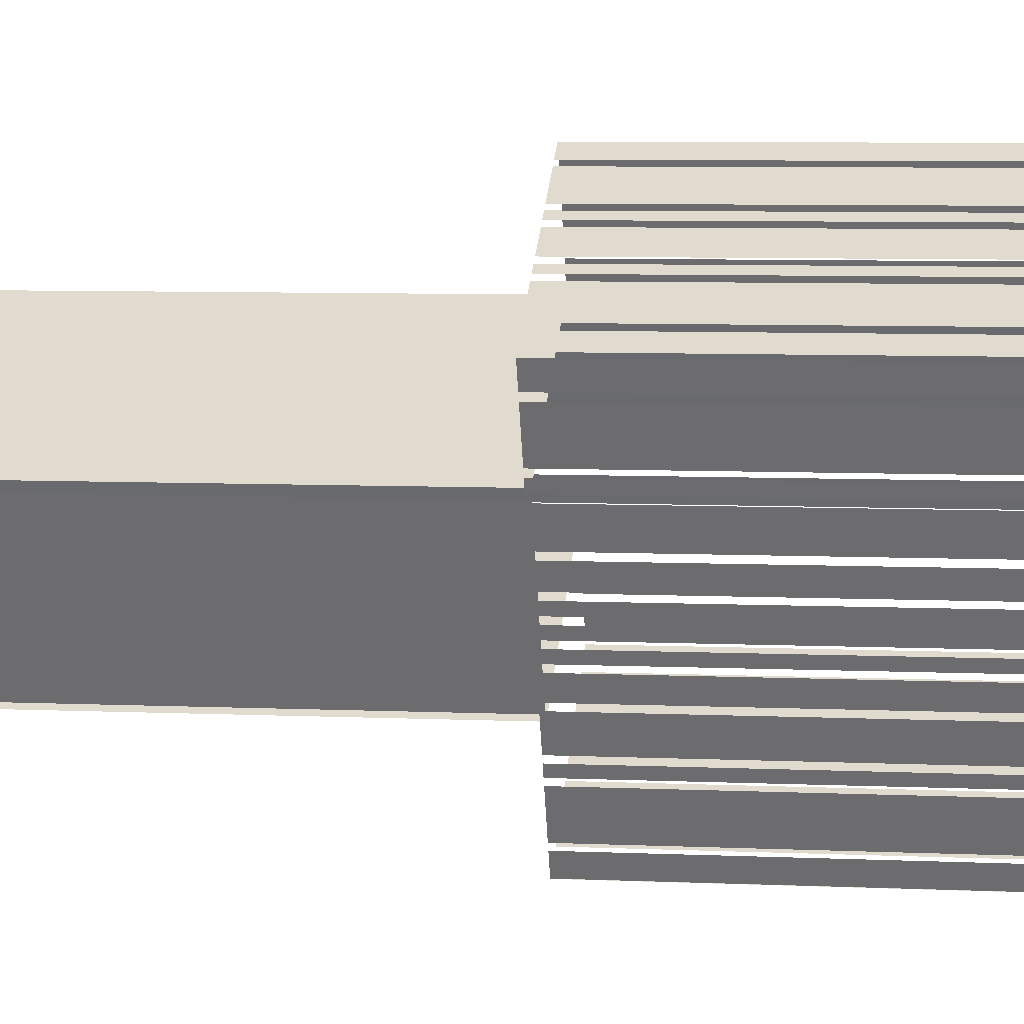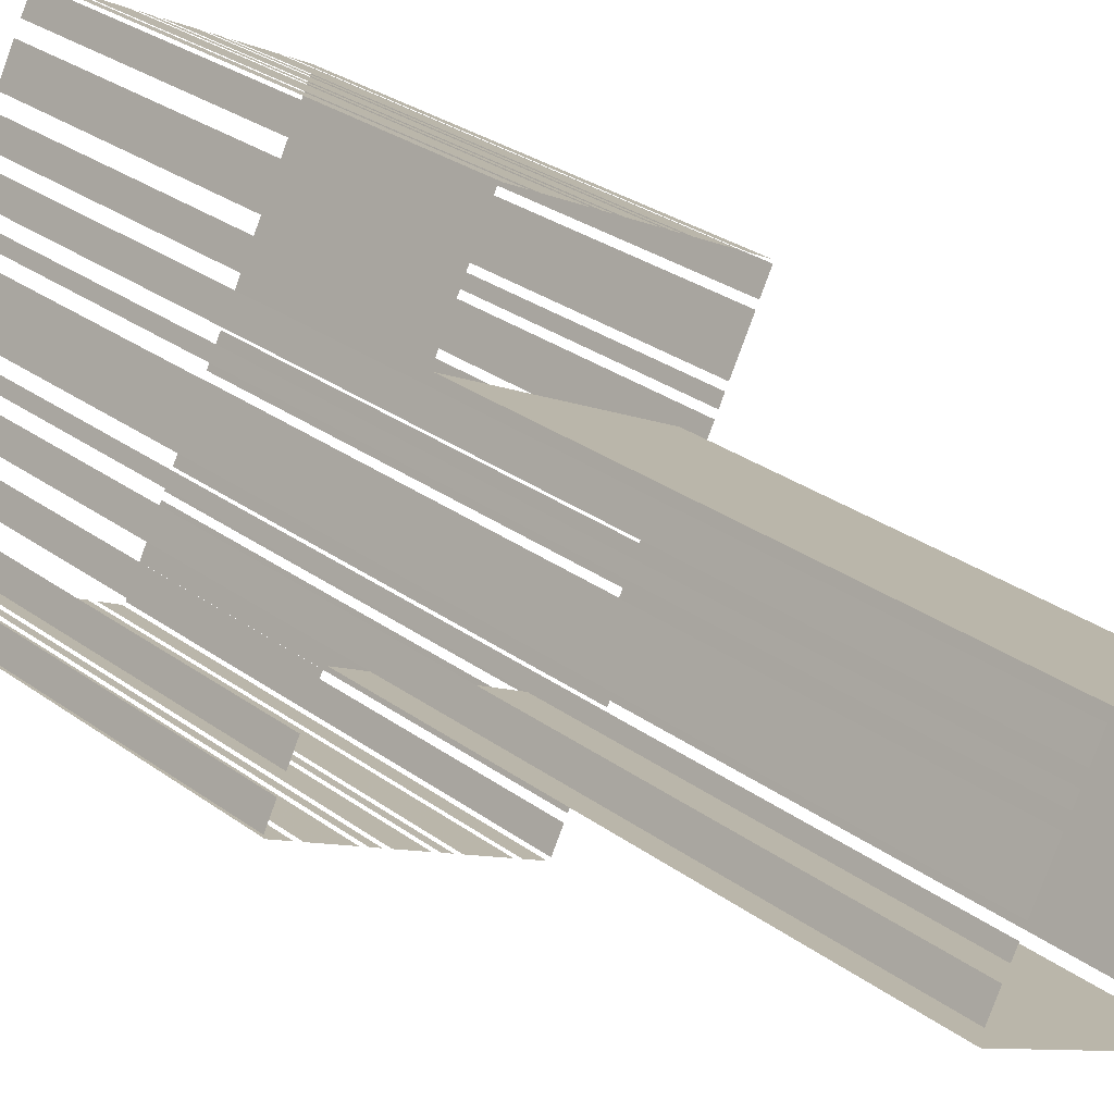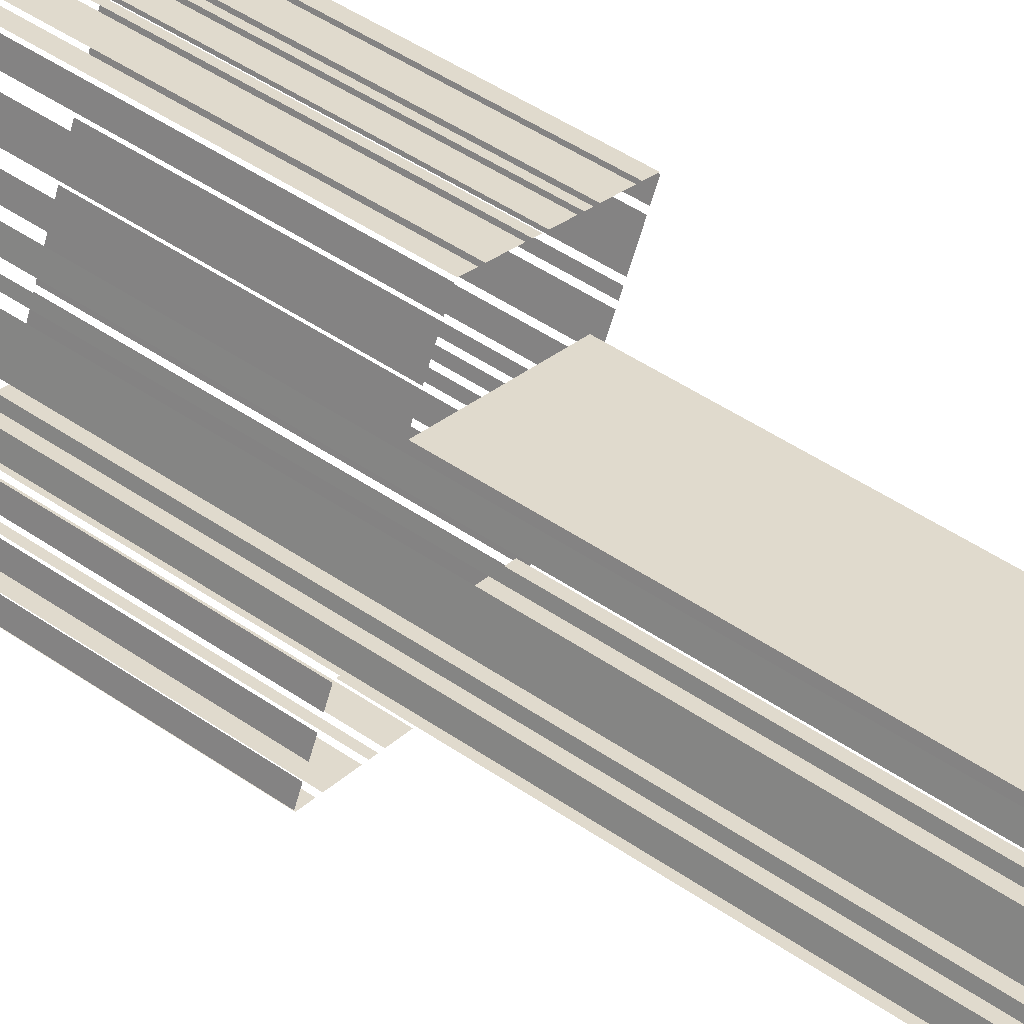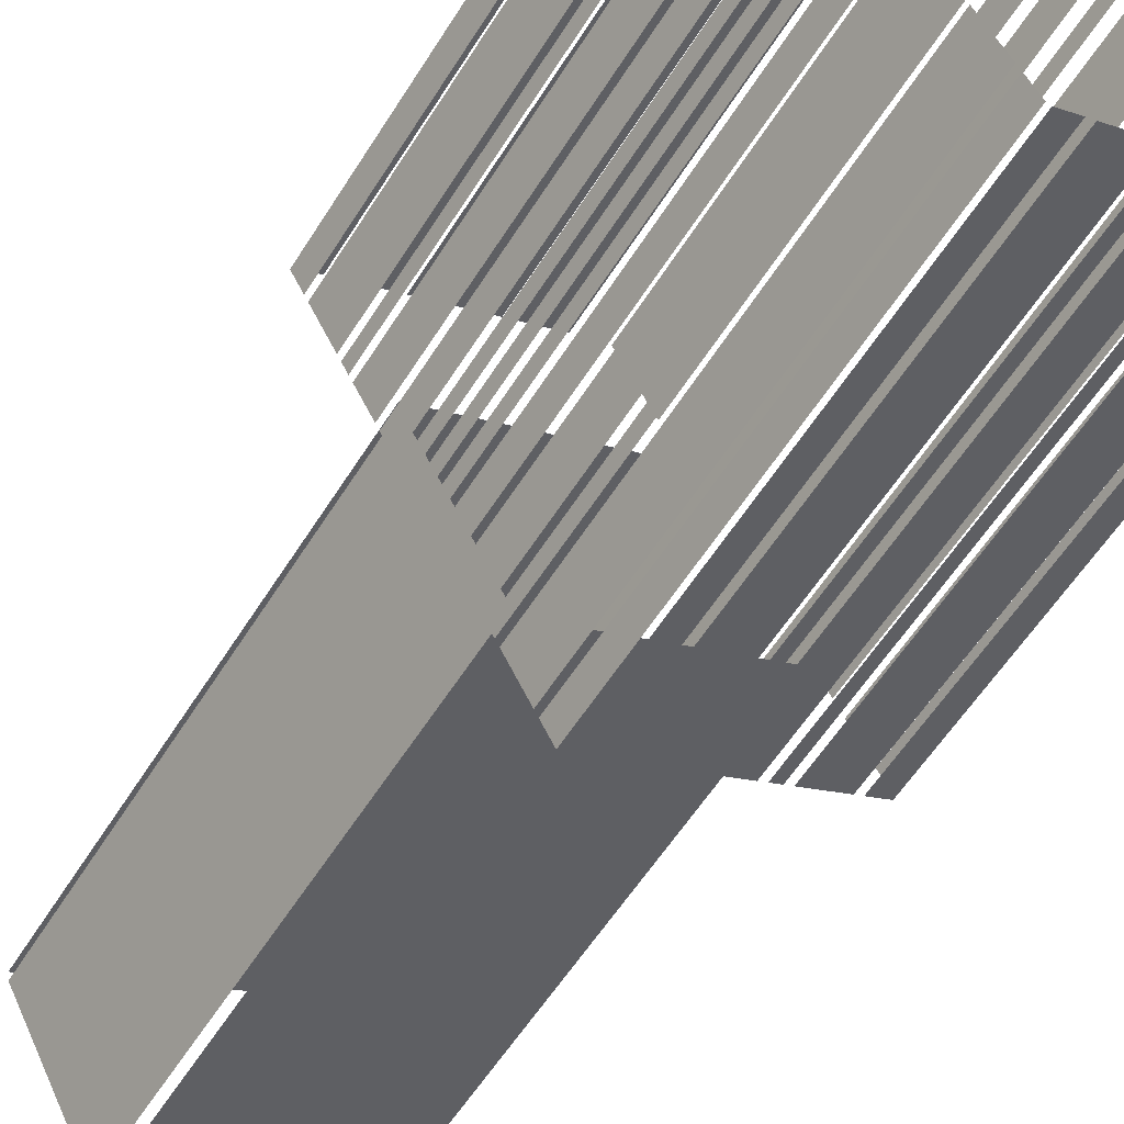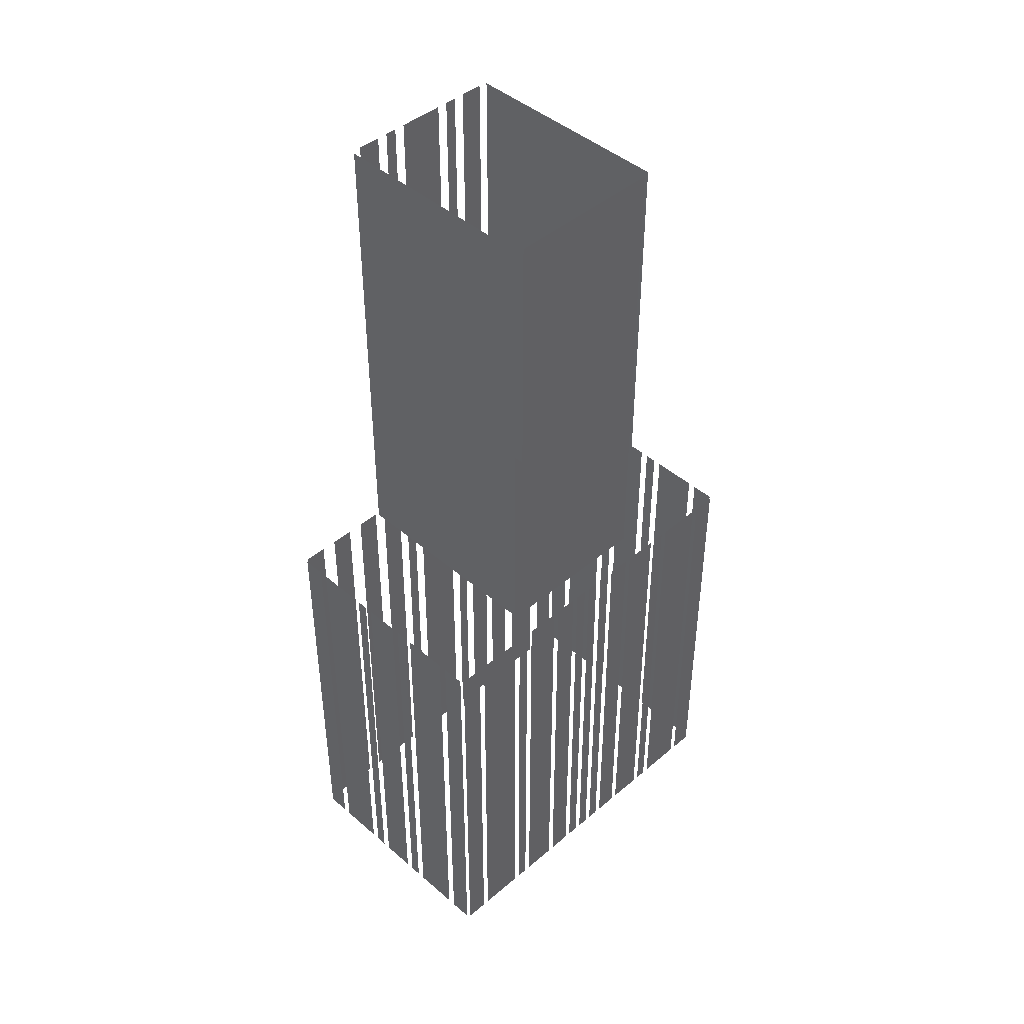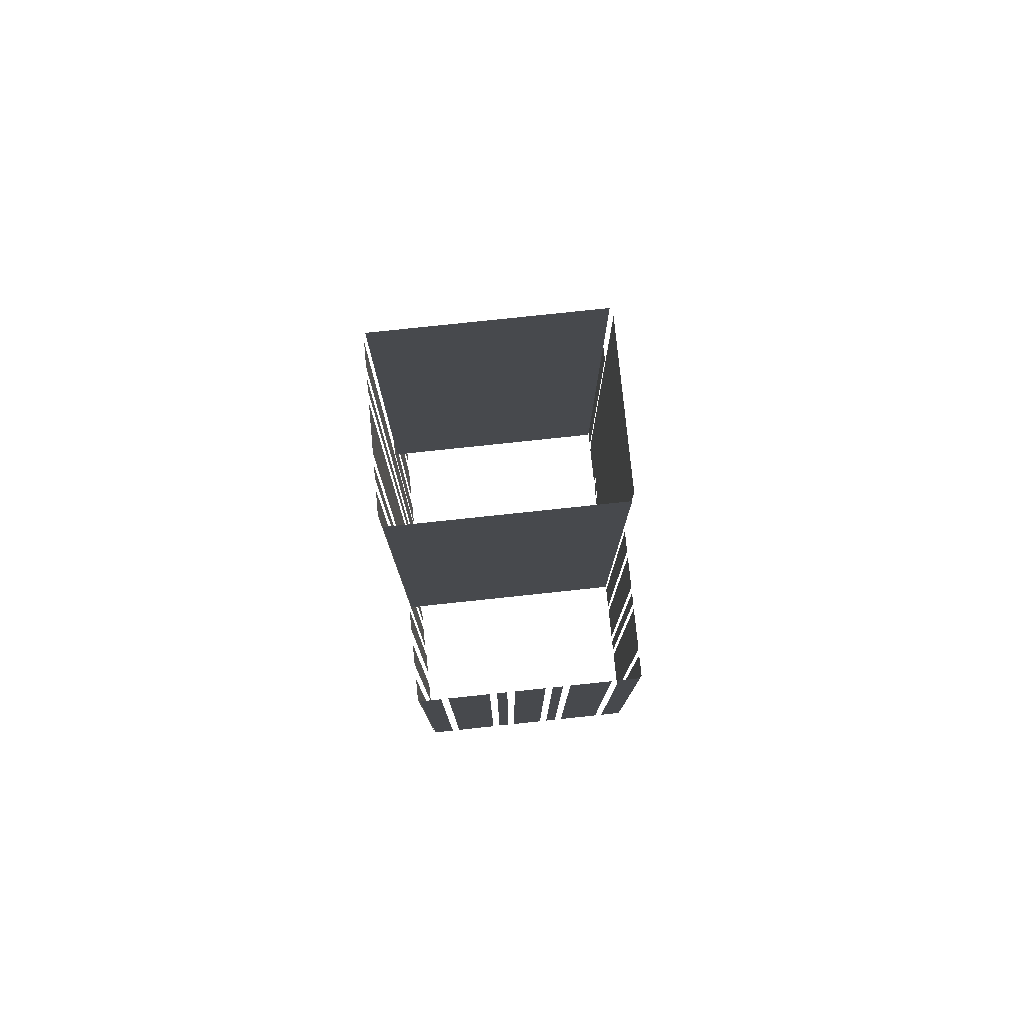
<metadata>
{"format":"obj","ext":"obj","renderer":"f3d","projection":"perspective","resolution":1024,"background":"white","views":[{"elev":7.4,"azim":96.9,"up":"+Y"},{"elev":29.1,"azim":-42.9,"up":"+Y"},{"elev":54.9,"azim":-55.0,"up":"+Y"},{"elev":-57.2,"azim":148.4,"up":"+Y"},{"elev":44.6,"azim":17.5,"up":"+Z"},{"elev":78.9,"azim":-33.7,"up":"+Z"}]}
</metadata>
<code>
o geometryt000010000010000110010110000110000110100000110100st56_2
v 899.9 -293.7 700.6
v 902.6 -295.1 700.6
v 902.6 -295.1 759
v 899.9 -293.7 759
v 903.6 -295.6 700.6
v 909.1 -298.5 700.6
v 909.1 -298.5 759
v 903.6 -295.6 759
v 910.1 -299 700.6
v 911.5 -299.7 700.6
v 911.5 -299.7 759
v 910.1 -299 759
v 912.5 -300.3 759
v 912.5 -300.3 700.6
v 916.6 -302.4 700.6
v 916.6 -302.4 759
v 917.6 -302.9 700.6
v 919 -303.7 700.6
v 919 -303.7 759
v 917.6 -302.9 759
v 919.9 -304.2 700.6
v 925.5 -307.1 700.6
v 925.5 -307.1 759
v 919.9 -304.2 759
v 926.4 -307.6 700.6
v 929.2 -309 700.6
v 929.2 -309 759
v 926.4 -307.6 759
v 901.2 -290.5 759
v 901.2 -290.5 700.6
v 899.8 -293.2 700.6
v 899.8 -293.2 759
v 903.7 -285.8 759
v 903.7 -285.8 700.6
v 902.2 -288.5 700.6
v 902.2 -288.5 759
v 906.1 -281.1 700.6
v 904.7 -283.9 700.6
v 904.7 -283.9 759
v 906.1 -281.1 759
v 908.3 -281.9 759
v 906.6 -281 824.6
v 906.6 -281 759
v 919.1 -287.5 759
v 924.8 -290.5 759
v 932.7 -294.7 824.6
v 932.7 -294.7 759
v 908.3 -276.8 824.6
v 908.3 -276.8 700.6
v 906.8 -279.5 700.6
v 906.8 -279.5 824.6
v 909.8 -274.2 824.6
v 909.8 -274.2 700.6
v 909 -275.5 700.6
v 909 -275.5 824.6
v 913.4 -267.4 700.6
v 910.4 -272.9 700.6
v 910.4 -272.9 824.6
v 913.4 -267.4 824.6
v 914.8 -264.8 824.6
v 914.8 -264.8 700.6
v 914.1 -266.2 700.6
v 914.1 -266.2 824.6
v 917 -260.8 700.6
v 915.5 -263.5 700.6
v 915.5 -263.5 824.6
v 917 -260.8 824.6
v 919 -256.7 759
v 919 -256.7 700.6
v 917.6 -259.5 700.6
v 917.6 -259.5 759
v 922 -251 700.6
v 919.8 -255.2 700.6
v 919.8 -255.2 759
v 922 -251 759
v 924.3 -246.7 700.6
v 922.8 -249.5 700.6
v 922.8 -249.5 759
v 924.3 -246.7 759
v 931.4 -267.1 759
v 943.9 -273.6 824.6
v 943.9 -273.6 759
v 917.7 -259.9 824.6
v 918.9 -260.6 759
v 917.7 -259.9 759
v 927.5 -248 759
v 927.5 -248 700.6
v 924.8 -246.6 700.6
v 924.8 -246.6 759
v 934 -251.4 700.6
v 928.5 -248.5 700.6
v 928.5 -248.5 759
v 934 -251.4 759
v 936.3 -252.7 759
v 936.3 -252.7 700.6
v 935 -251.9 700.6
v 935 -251.9 759
v 941.5 -255.3 700.6
v 937.3 -253.2 700.6
v 937.3 -253.2 759
v 941.5 -255.3 759
v 943.8 -256.6 700.6
v 942.4 -255.9 700.6
v 942.4 -255.9 759
v 943.8 -256.6 759
v 950.3 -260 759
v 950.3 -260 700.6
v 944.8 -257.1 700.6
v 944.8 -257.1 759
v 954 -261.9 759
v 954 -261.9 700.6
v 951.3 -260.5 700.6
v 951.3 -260.5 759
v 929.7 -308.9 700.6
v 931.1 -306.1 700.6
v 931.1 -306.1 759
v 929.7 -308.9 759
v 931.5 -305.3 700.6
v 934.4 -299.8 700.6
v 934.4 -299.8 759
v 931.5 -305.3 759
v 934.8 -299.1 759
v 934.8 -299.1 700.6
v 935.6 -297.7 700.6
v 935.6 -297.7 759
v 936 -296.9 700.6
v 938.1 -292.8 700.6
v 938.1 -292.8 759
v 936 -296.9 759
v 938.6 -292 700.6
v 940 -289.3 700.6
v 940 -289.3 759
v 938.6 -292 759
v 940.4 -288.5 700.6
v 941.1 -287.1 700.6
v 941.1 -287.1 759
v 940.4 -288.5 759
v 941.6 -286.3 700.6
v 942.3 -284.9 700.6
v 942.3 -284.9 759
v 941.6 -286.3 759
v 942.7 -284.2 700.6
v 943.4 -282.8 700.6
v 943.4 -282.8 759
v 942.7 -284.2 759
v 943.8 -282 700.6
v 945.3 -279.3 700.6
v 945.3 -279.3 759
v 943.8 -282 759
v 945.7 -278.5 759
v 945.7 -278.5 700.6
v 947.9 -274.4 700.6
v 947.9 -274.4 759
v 948.3 -273.6 700.6
v 949 -272.2 700.6
v 949 -272.2 759
v 948.3 -273.6 759
v 949.4 -271.4 759
v 949.4 -271.4 700.6
v 952.3 -265.9 700.6
v 952.3 -265.9 759
v 952.7 -265.1 700.6
v 954.2 -262.4 700.6
v 954.2 -262.4 759
v 952.7 -265.1 759
v 933.5 -293.9 759
v 938.4 -284.8 759
v 933.5 -293.9 824.6
v 943.7 -274.7 824.6
v 943.7 -274.7 759
f 1 2 3
f 4 1 3
f 5 6 7
f 8 5 7
f 9 10 11
f 12 9 11
f 13 14 15
f 13 15 16
f 17 18 19
f 20 17 19
f 21 22 23
f 24 21 23
f 25 26 27
f 28 25 27
f 29 30 31
f 29 31 32
f 33 34 35
f 33 35 36
f 37 38 39
f 40 37 39
f 41 42 43
f 44 42 41
f 45 46 44
f 46 42 44
f 47 46 45
f 48 49 50
f 48 50 51
f 52 53 54
f 52 54 55
f 56 57 58
f 59 56 58
f 60 61 62
f 60 62 63
f 64 65 66
f 67 64 66
f 68 69 70
f 68 70 71
f 72 73 74
f 75 72 74
f 76 77 78
f 79 76 78
f 80 81 82
f 83 80 84
f 81 80 83
f 85 83 84
f 86 87 88
f 86 88 89
f 90 91 92
f 93 90 92
f 94 95 96
f 94 96 97
f 98 99 100
f 101 98 100
f 102 103 104
f 105 102 104
f 106 107 108
f 106 108 109
f 110 111 112
f 110 112 113
f 114 115 116
f 117 114 116
f 118 119 120
f 121 118 120
f 122 123 124
f 122 124 125
f 126 127 128
f 129 126 128
f 130 131 132
f 133 130 132
f 134 135 136
f 137 134 136
f 138 139 140
f 141 138 140
f 142 143 144
f 145 142 144
f 146 147 148
f 149 146 148
f 150 151 152
f 150 152 153
f 154 155 156
f 157 154 156
f 158 159 160
f 158 160 161
f 162 163 164
f 165 162 164
f 166 167 168
f 169 167 170
f 168 167 169

</code>
